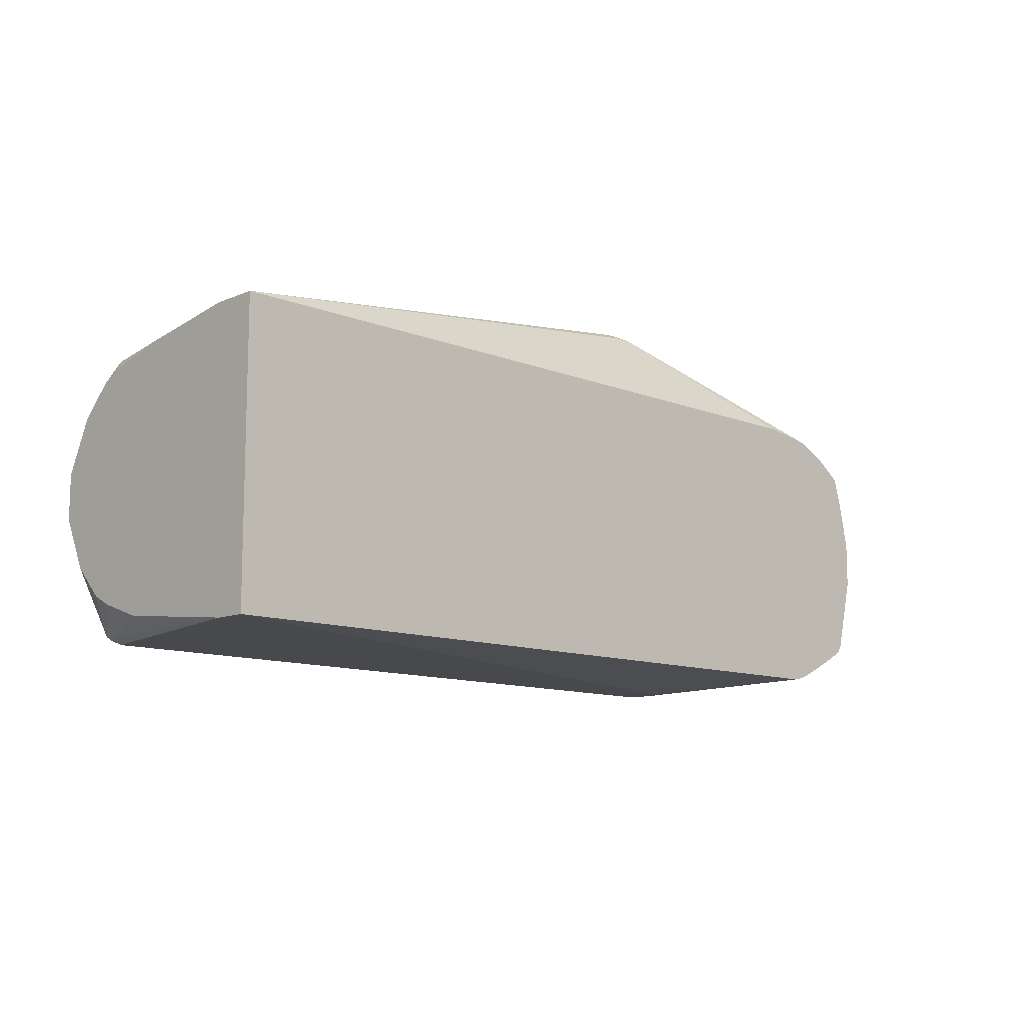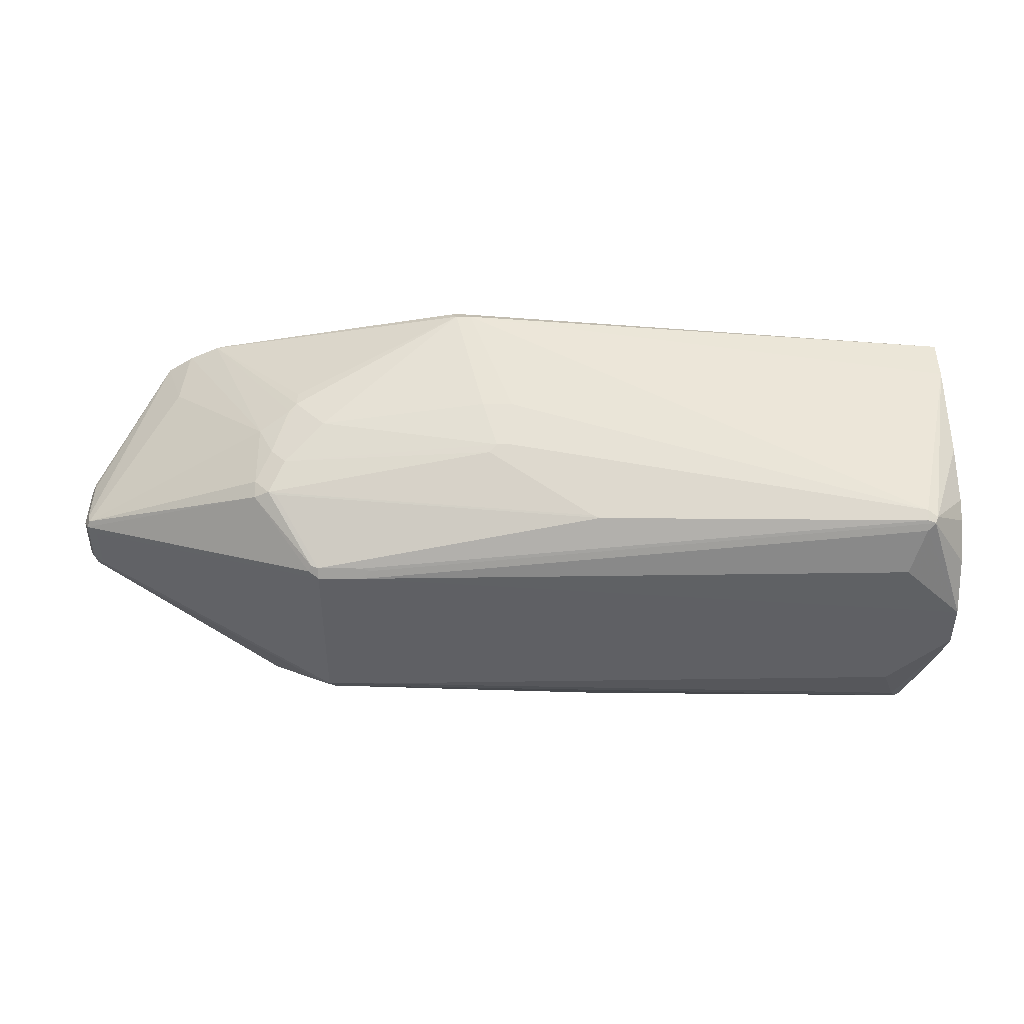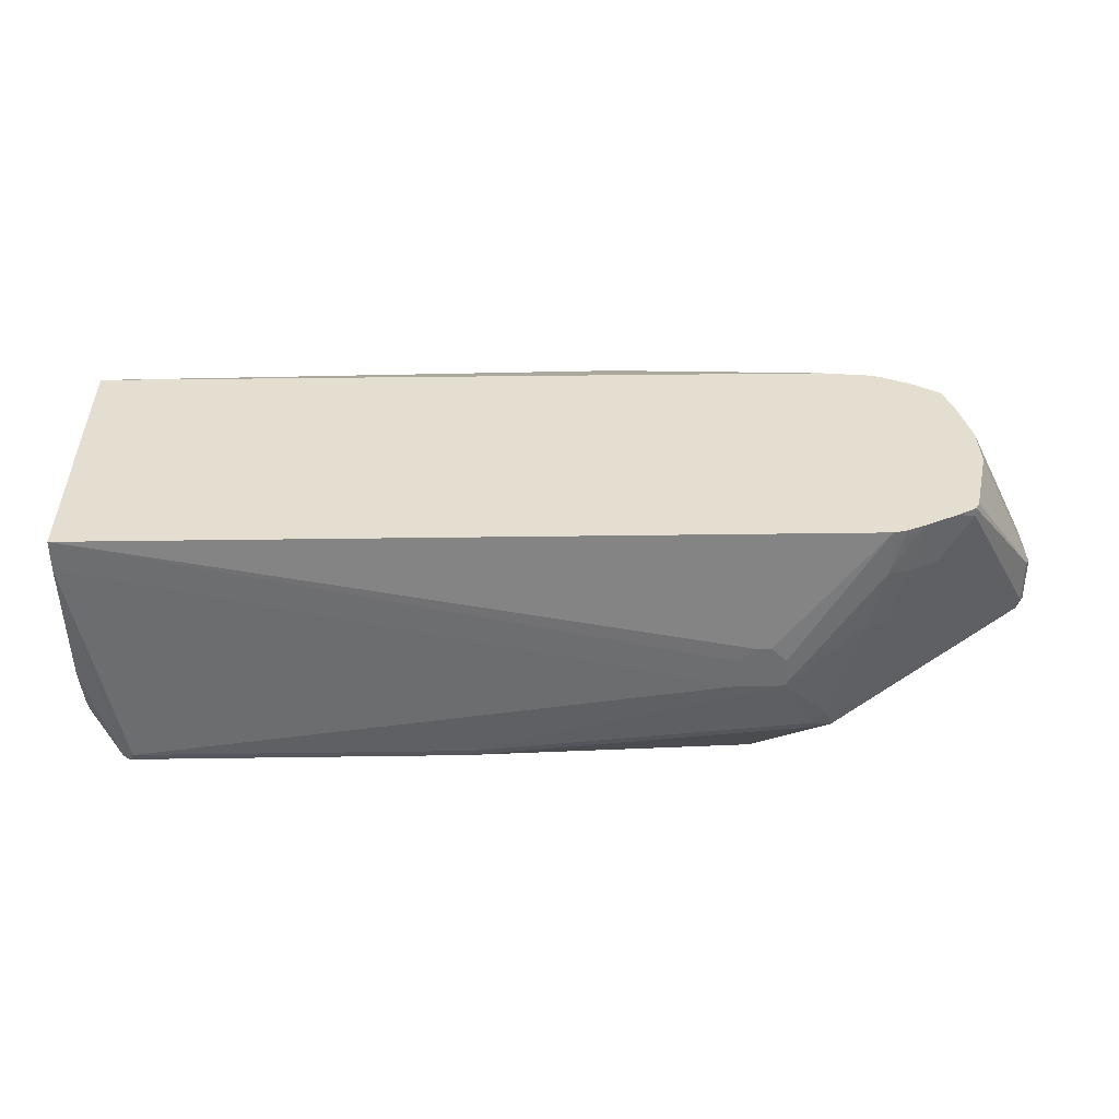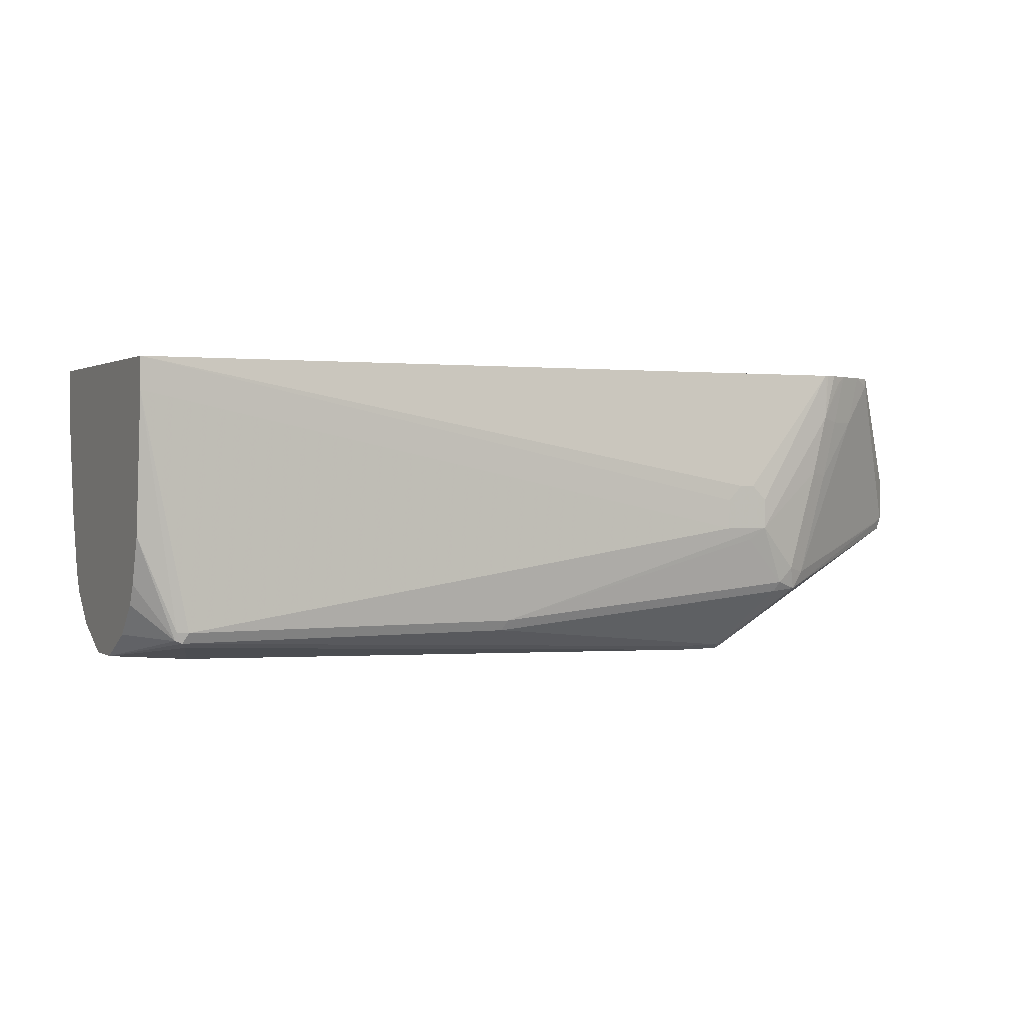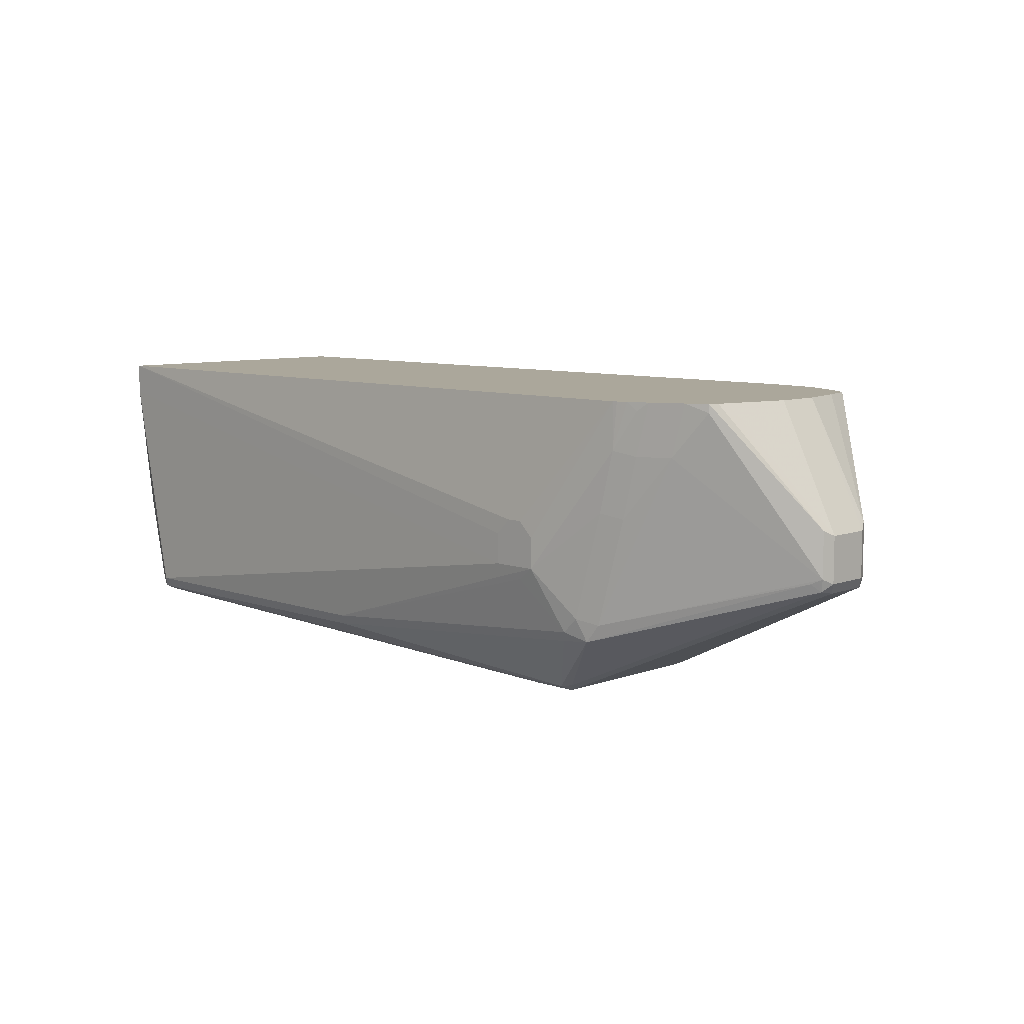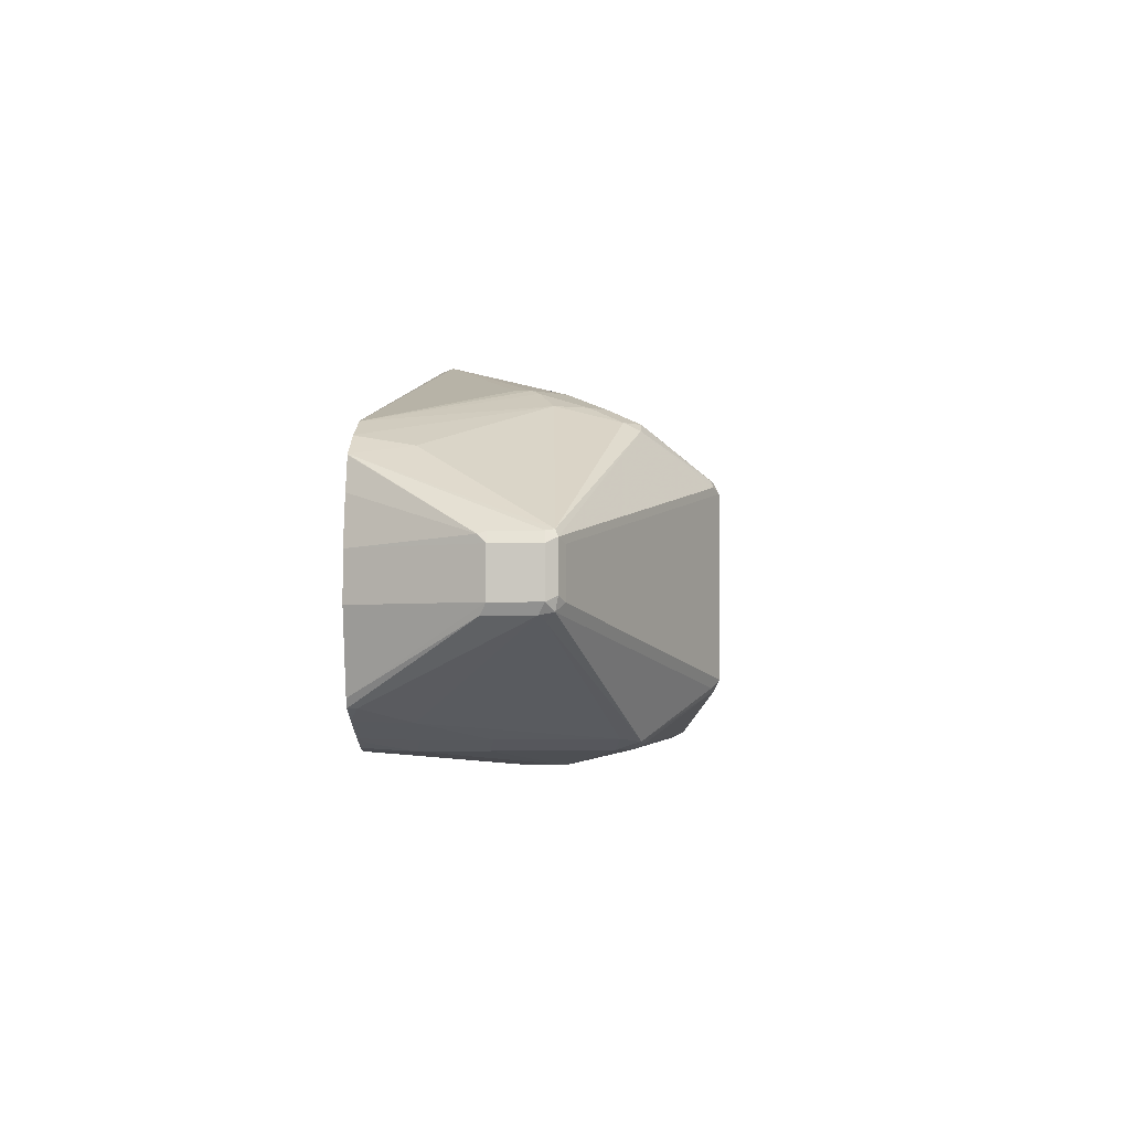
<metadata>
{"format":"obj","ext":"obj","renderer":"f3d","projection":"perspective","resolution":1024,"background":"white","views":[{"elev":-11.1,"azim":-44.1,"up":"+Y"},{"elev":44.9,"azim":-179.4,"up":"+Y"},{"elev":35.8,"azim":-1.1,"up":"+Z"},{"elev":1.2,"azim":-26.4,"up":"+Z"},{"elev":8.1,"azim":44.5,"up":"+Z"},{"elev":-3.0,"azim":93.8,"up":"+Y"}]}
</metadata>
<code>
v 0.6015 -0.1146 -0.3724
v 0.6015 -0.1146 -0.3533
v 0.5728 -0.1146 -0.3724
v 0.4106 -0.105 -0.4296
v 0.5904 -0.113 -0.3803
v 0.6206 -0.105 -0.4105
v 0.6301 -0.105 -0.401
v 0.6492 -0.105 -0.3342
v 0.6588 -0.105 -0.296
v 0.5919 -0.1146 -0.3437
v 0.6588 -0.105 -0.2668
v 0.5728 -0.1146 -0.3533
v 0.172 -0.105 -0.2865
v 0.2005 -0.105 -0.4296
v 0.4074 -0.1018 -0.436
v 0.6174 -0.1018 -0.4169
v 0.6349 -0.1003 -0.4153
v 0.6285 -0.1034 -0.409
v 0.6429 -0.09864 -0.4042
v 0.662 -0.09864 -0.3374
v 0.6715 -0.09864 -0.2992
v 0.6799 -0.09747 -0.2668
v 0.6731 -0.1003 -0.2721
v 0.6678 -0.1029 -0.2668
v 0.6613 -0.1045 -0.2668
v 0.5824 -0.1146 -0.3437
v 0.172 -0.105 -0.2668
v 0.172 -0.09546 -0.3724
v 0.1941 -0.1018 -0.4296
v 0.1973 -0.1018 -0.436
v 0.5887 -0.07319 -0.4551
v 0.759 -0.0334 -0.3771
v 0.7543 -0.03817 -0.3724
v 0.5967 -0.07161 -0.4535
v 0.7606 -0.03499 -0.3692
v 0.6906 -0.08911 -0.2992
v 0.699 -0.08794 -0.2668
v 0.172 0.07636 -0.2668
v 0.172 -0.08593 -0.401
v 0.1934 -0.1003 -0.4344
v 0.172 -0.02864 -0.4487
v 0.2005 -0.09546 -0.4392
v 0.5601 -0.07319 -0.4551
v 0.5919 -0.06682 -0.4583
v 0.7543 -0.02864 -0.3819
v 0.7606 -0.02546 -0.3787
v 0.7638 -0.02864 -0.3724
v 0.7606 -0.03499 -0.3405
v 0.7113 -0.08114 -0.2721
v 0.7113 -0.08114 -0.2668
v 0.172 0.07636 -0.2961
v 0.6397 0.07636 -0.2668
v 0.4996 0.1209 -0.2896
v 0.4965 0.1241 -0.296
v 0.172 -0.08588 -0.4011
v 0.172 -0.07955 -0.4137
v 0.172 -0.07002 -0.4233
v 0.172 -0.06046 -0.4328
v 0.172 -0.04754 -0.4393
v 0.172 -0.02873 -0.4487
v 0.172 7.48e-06 -0.4487
v 0.5633 -0.06682 -0.4583
v 0.2101 -0.06682 -0.4487
v 0.5919 0.03819 -0.4583
v 0.7543 7.48e-06 -0.3819
v 0.7606 0.003185 -0.3787
v 0.7638 -0.02864 -0.3437
v 0.7638 7.48e-06 -0.3724
v 0.7139 -0.07588 -0.2668
v 0.2005 0.07636 -0.4296
v 0.1941 0.07319 -0.4328
v 0.172 0.06683 -0.3628
v 0.6688 0.07291 -0.2668
v 0.5092 0.1209 -0.2896
v 0.506 0.1241 -0.296
v 0.4679 0.105 -0.3628
v 0.172 0.01907 -0.4392
v 0.1958 0.0716 -0.4368
v 0.2005 0.06683 -0.4392
v 0.2101 0.03819 -0.4487
v 0.5633 0.03819 -0.4583
v 0.5919 0.04454 -0.4551
v 0.5983 0.04136 -0.4551
v 0.6349 0.06921 -0.4153
v 0.759 0.007157 -0.3771
v 0.7606 0.006363 -0.3724
v 0.7638 7.48e-06 -0.3437
v 0.7256 -0.02864 -0.2668
v 0.7156 -0.06932 -0.2668
v 0.4679 0.09548 -0.3914
v 0.2005 0.07319 -0.436
v 0.172 0.03181 -0.4328
v 0.172 0.05092 -0.4137
v 0.172 0.05727 -0.401
v 0.6774 0.07078 -0.2668
v 0.611 0.09548 -0.3437
v 0.611 0.09548 -0.3533
v 0.5919 0.09548 -0.3724
v 0.4869 0.105 -0.3628
v 0.5585 0.04295 -0.4559
v 0.5633 0.04454 -0.4551
v 0.6206 0.07319 -0.4169
v 0.6254 0.07398 -0.4153
v 0.5967 0.04534 -0.4535
v 0.4106 0.07319 -0.436
v 0.6349 0.07398 -0.4058
v 0.7017 0.05489 -0.3008
v 0.7134 0.04954 -0.2668
v 0.6349 0.08354 -0.3676
v 0.7606 0.006363 -0.3437
v 0.7614 0.004774 -0.339
v 0.7256 7.48e-06 -0.2668
v 0.4773 0.09548 -0.3914
v 0.6964 0.06122 -0.2668
v 0.6158 0.09307 -0.3581
v 0.6254 0.08354 -0.3867
v 0.6158 0.08354 -0.3962
v 0.611 0.08592 -0.3914
v 0.4153 0.07398 -0.4344
v 0.4821 0.09307 -0.3962
v 0.6971 0.06083 -0.2668
v 0.7137 0.04919 -0.2668
v 0.7138 0.04886 -0.2668
v 0.7194 0.02912 -0.2668
f 1 2 10
f 61 79 80
f 61 80 81
f 64 82 83
f 64 83 66
f 64 66 65
f 64 81 101
f 64 101 82
f 66 84 85
f 66 85 86
f 66 86 68
f 66 83 84
f 67 87 112
f 61 78 79
f 67 112 88
f 67 89 69
f 68 86 110
f 68 110 87
f 70 76 90
f 70 90 91
f 70 91 71
f 71 78 92
f 71 92 93
f 71 93 94
f 71 94 72
f 71 91 78
f 73 95 75
f 67 88 89
f 61 77 78
f 54 76 70
f 54 99 76
f 40 58 59
f 40 59 60
f 40 60 41
f 41 61 81
f 41 81 62
f 41 62 63
f 41 63 42
f 42 63 62
f 44 62 81
f 44 81 64
f 44 64 65
f 44 65 45
f 45 65 66
f 45 66 46
f 46 66 68
f 46 68 47
f 47 68 87
f 47 87 67
f 48 67 69
f 48 69 50
f 51 54 70
f 51 70 71
f 51 71 72
f 52 73 74
f 53 74 75
f 53 75 54
f 54 75 99
f 73 75 74
f 75 96 97
f 75 97 98
f 75 95 96
f 95 97 96
f 97 115 116
f 97 116 117
f 97 117 118
f 97 118 98
f 98 118 117
f 98 117 113
f 98 113 99
f 102 105 103
f 103 105 119
f 103 119 120
f 103 120 117
f 103 117 116
f 103 116 106
f 105 113 119
f 106 116 109
f 107 114 121
f 107 121 108
f 107 109 114
f 108 122 111
f 108 111 110
f 109 116 115
f 111 122 123
f 111 123 124
f 111 124 112
f 113 117 120
f 113 120 119
f 95 115 97
f 40 57 58
f 95 109 115
f 91 101 100
f 76 99 113
f 76 113 90
f 77 92 78
f 78 91 100
f 78 100 79
f 79 100 81
f 79 81 80
f 81 100 101
f 82 102 103
f 82 103 104
f 82 104 83
f 82 101 91
f 82 91 105
f 82 105 102
f 83 104 84
f 84 103 106
f 84 106 85
f 84 104 103
f 85 107 108
f 85 108 86
f 85 106 109
f 85 109 107
f 86 108 110
f 87 110 111
f 87 111 112
f 90 113 105
f 90 105 91
f 95 114 109
f 40 56 57
f 75 98 99
f 39 55 40
f 9 22 23
f 9 23 24
f 9 24 25
f 9 25 11
f 10 11 27
f 10 27 26
f 11 25 24
f 11 24 22
f 11 22 37
f 11 37 50
f 11 50 69
f 11 69 89
f 9 21 22
f 11 89 88
f 11 112 124
f 11 124 123
f 11 123 122
f 11 122 108
f 11 108 121
f 11 121 114
f 11 114 95
f 11 95 73
f 11 73 52
f 11 52 38
f 11 38 27
f 12 26 27
f 11 88 112
f 8 20 9
f 7 20 8
f 7 19 20
f 40 55 56
f 1 10 26
f 1 26 12
f 1 12 3
f 1 3 14
f 1 14 4
f 1 4 5
f 1 5 6
f 1 6 7
f 1 7 8
f 1 8 9
f 1 9 11
f 1 11 2
f 2 11 10
f 3 12 27
f 3 27 13
f 3 13 14
f 4 14 30
f 4 30 15
f 4 15 16
f 4 16 6
f 4 6 5
f 6 16 17
f 6 17 18
f 6 18 7
f 7 18 17
f 7 17 19
f 13 27 38
f 13 38 51
f 9 20 21
f 32 45 46
f 22 24 23
f 28 39 40
f 28 40 29
f 30 40 41
f 30 41 42
f 30 42 62
f 30 62 43
f 31 43 62
f 31 62 44
f 31 44 34
f 32 46 47
f 32 47 35
f 32 35 33
f 32 34 45
f 34 44 45
f 35 47 67
f 35 67 48
f 35 48 50
f 35 50 49
f 35 49 36
f 36 49 37
f 37 49 50
f 38 52 74
f 38 74 53
f 38 53 54
f 13 51 72
f 38 54 51
f 21 37 22
f 21 36 37
f 29 40 30
f 20 36 21
f 13 72 94
f 13 94 93
f 13 93 92
f 13 92 77
f 13 77 61
f 13 61 41
f 13 41 60
f 13 60 59
f 13 59 58
f 13 57 56
f 13 56 55
f 13 55 39
f 13 39 28
f 13 28 29
f 13 58 57
f 14 29 30
f 19 36 20
f 13 29 14
f 19 33 35
f 17 34 32
f 17 31 34
f 17 33 19
f 19 35 36
f 16 31 17
f 15 31 16
f 15 43 31
f 15 30 43
f 17 32 33

</code>
